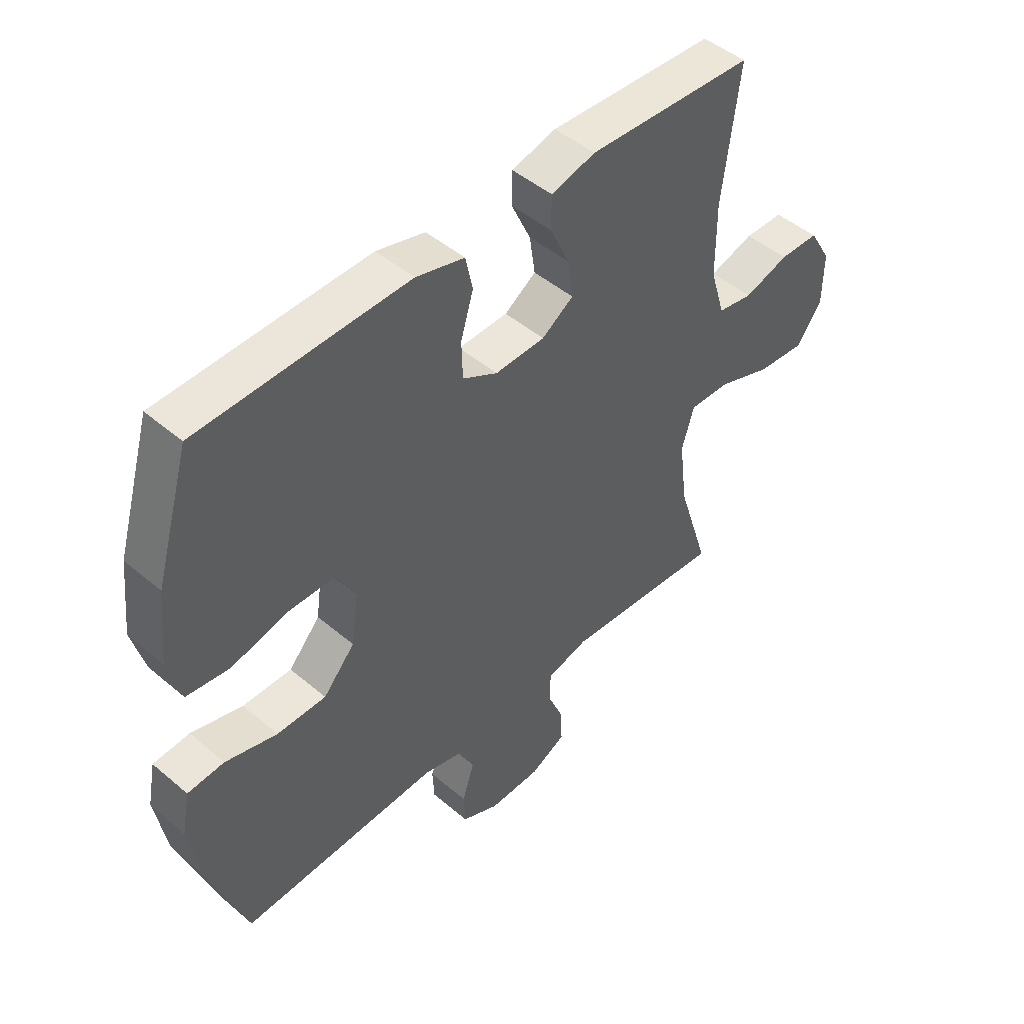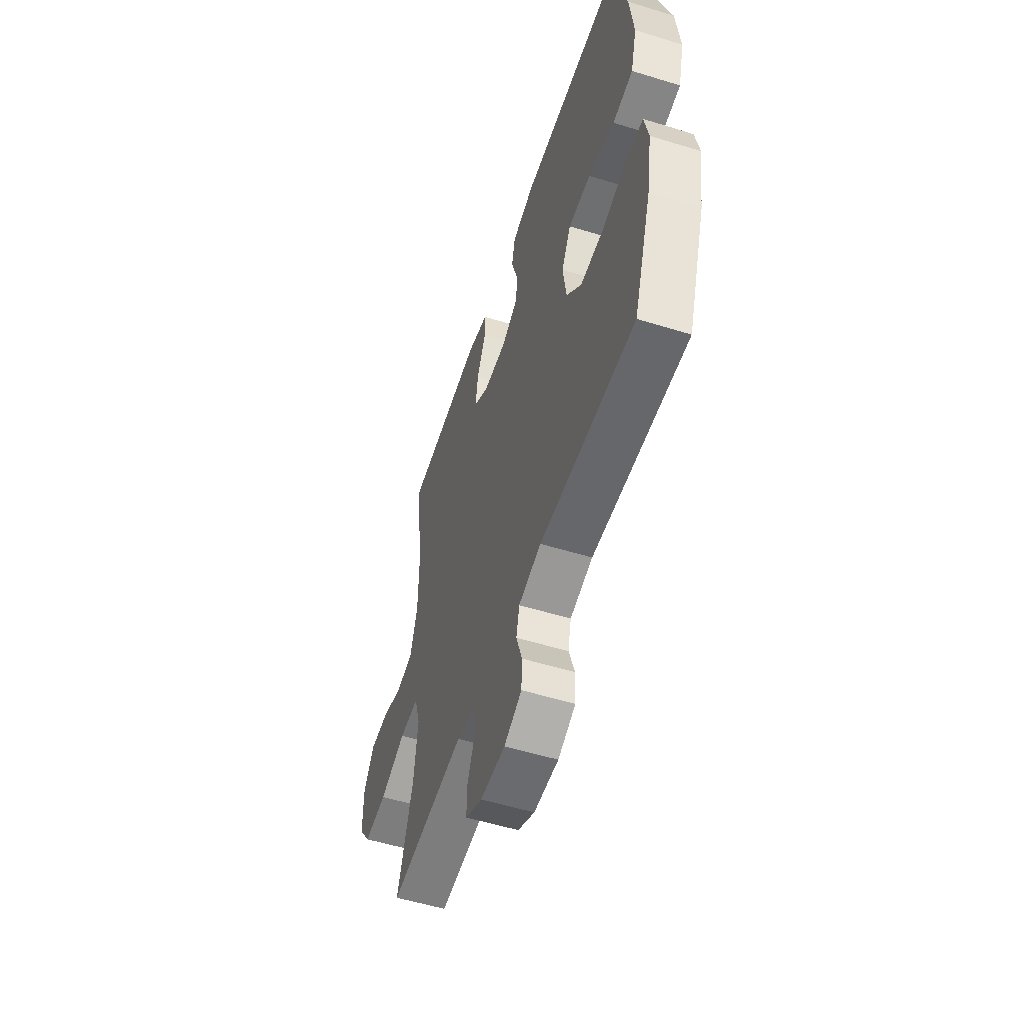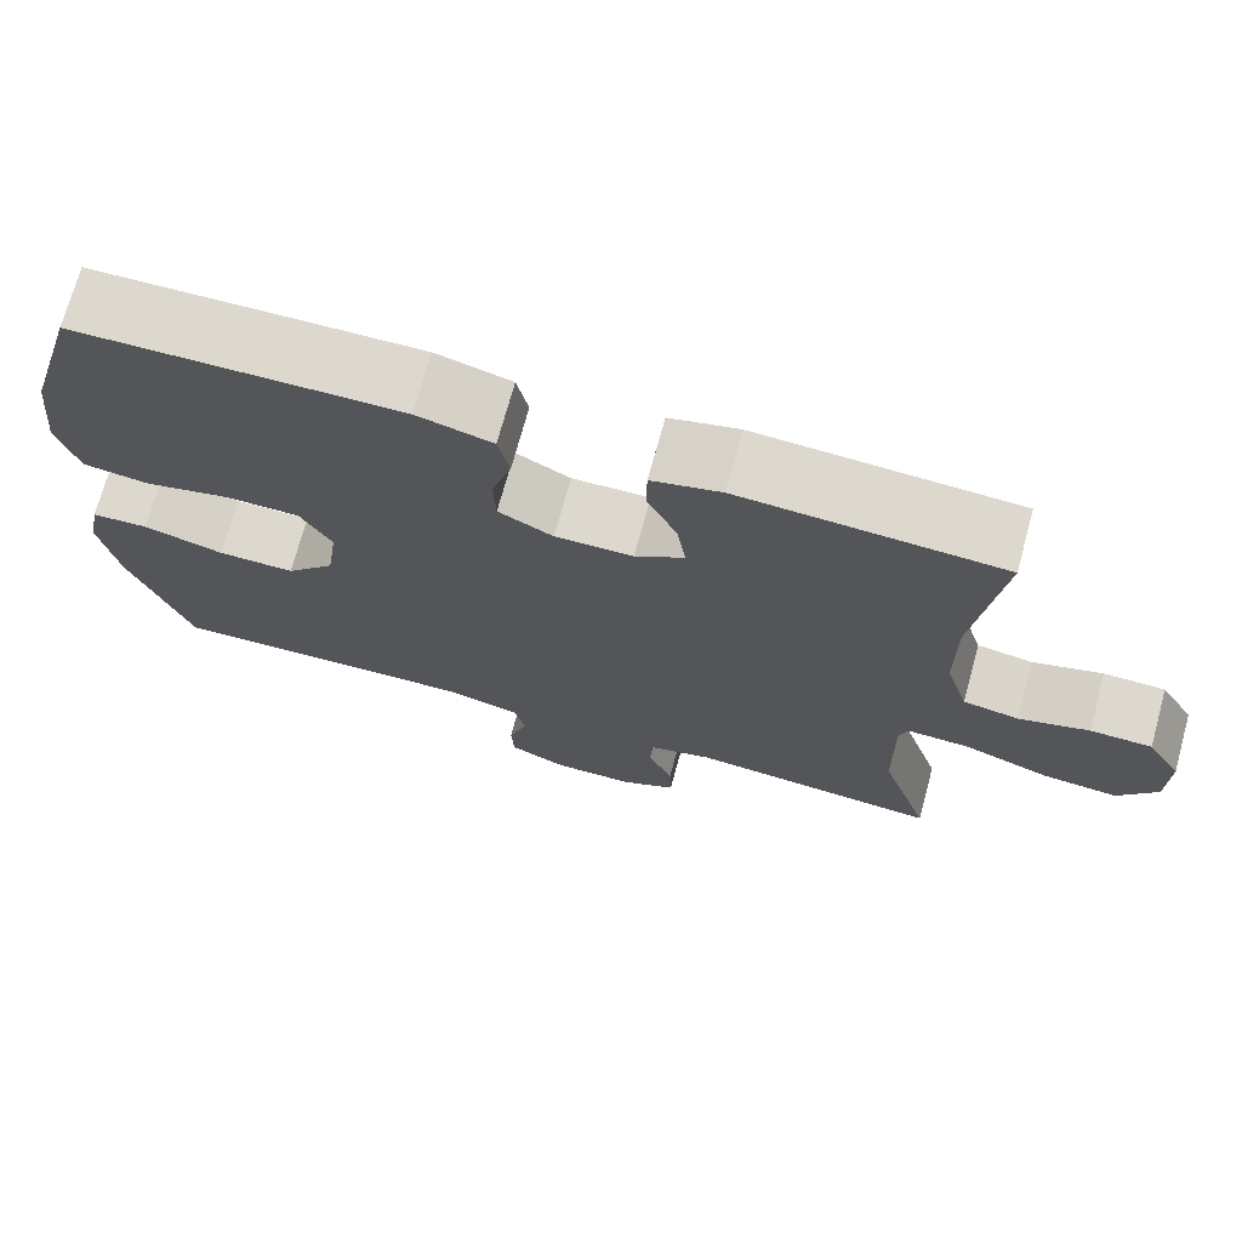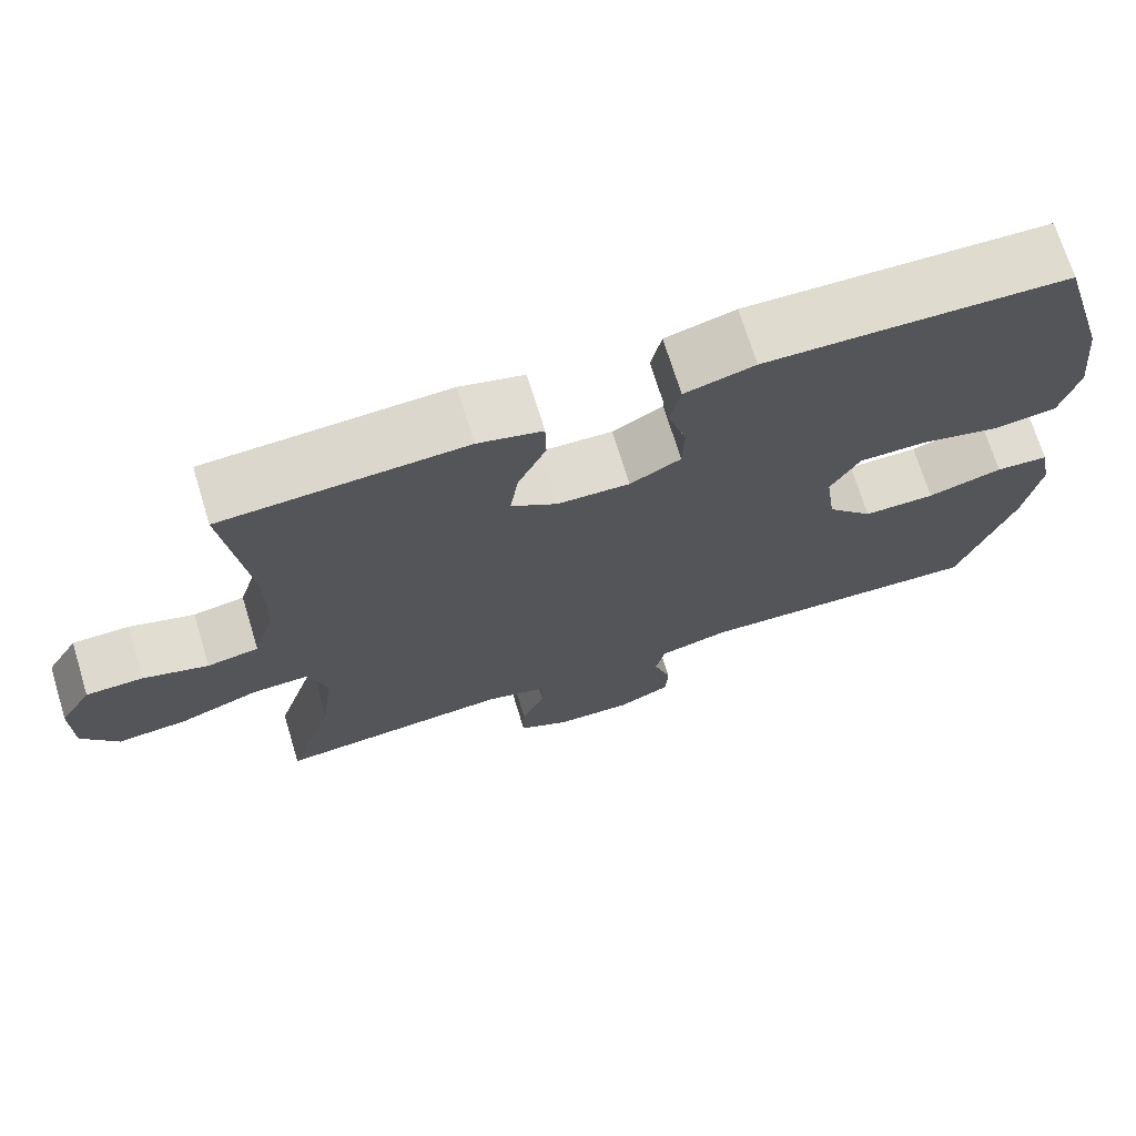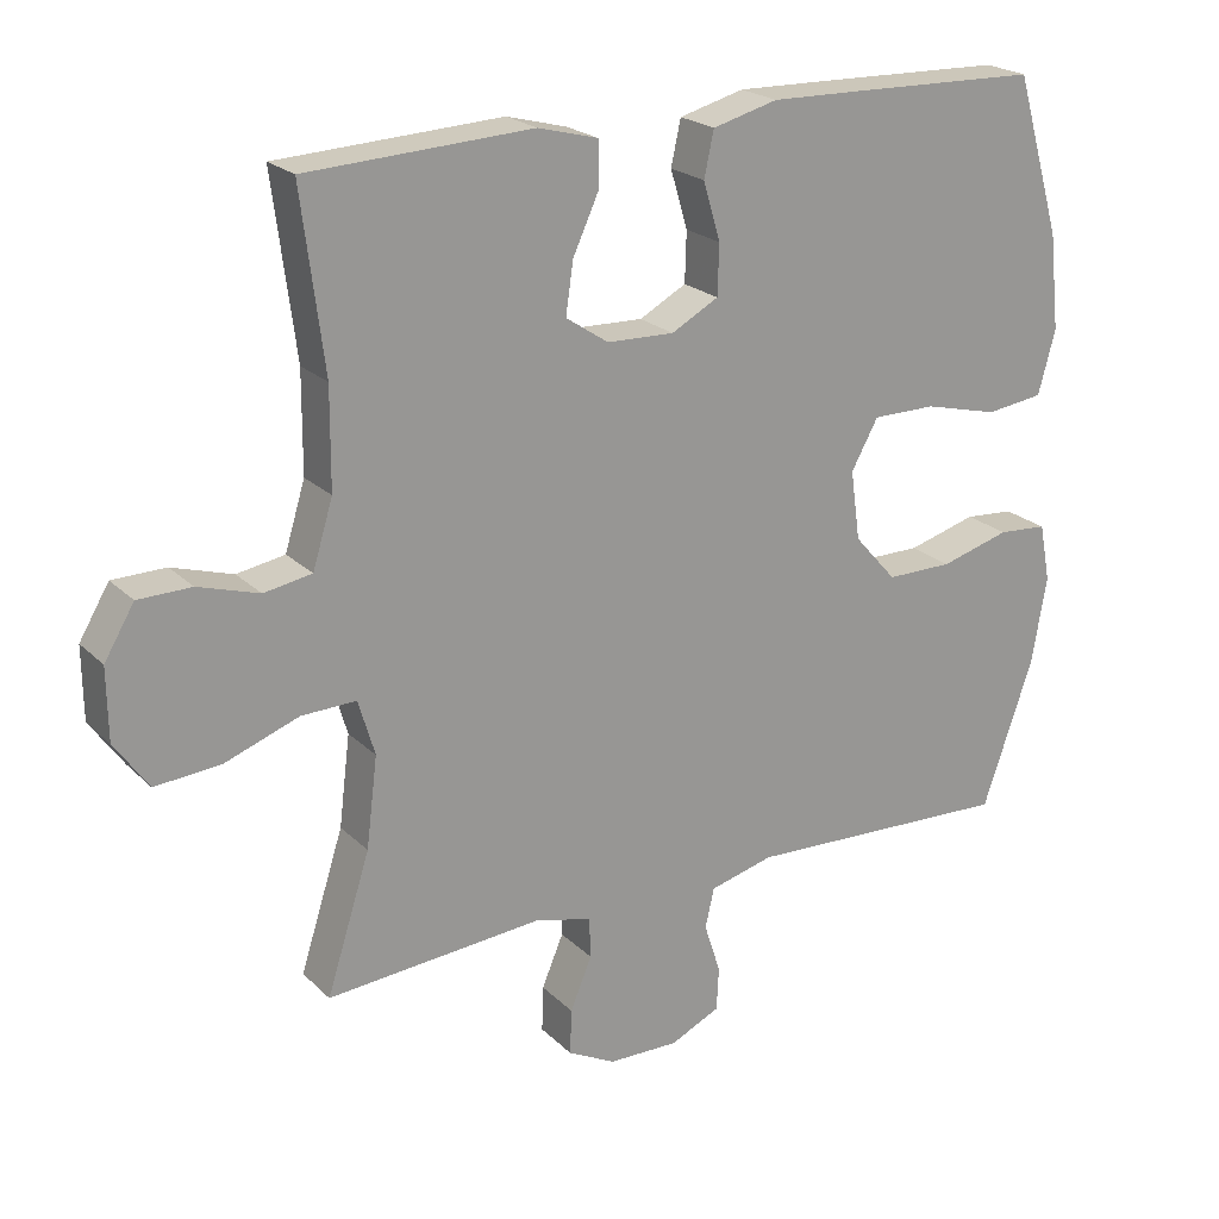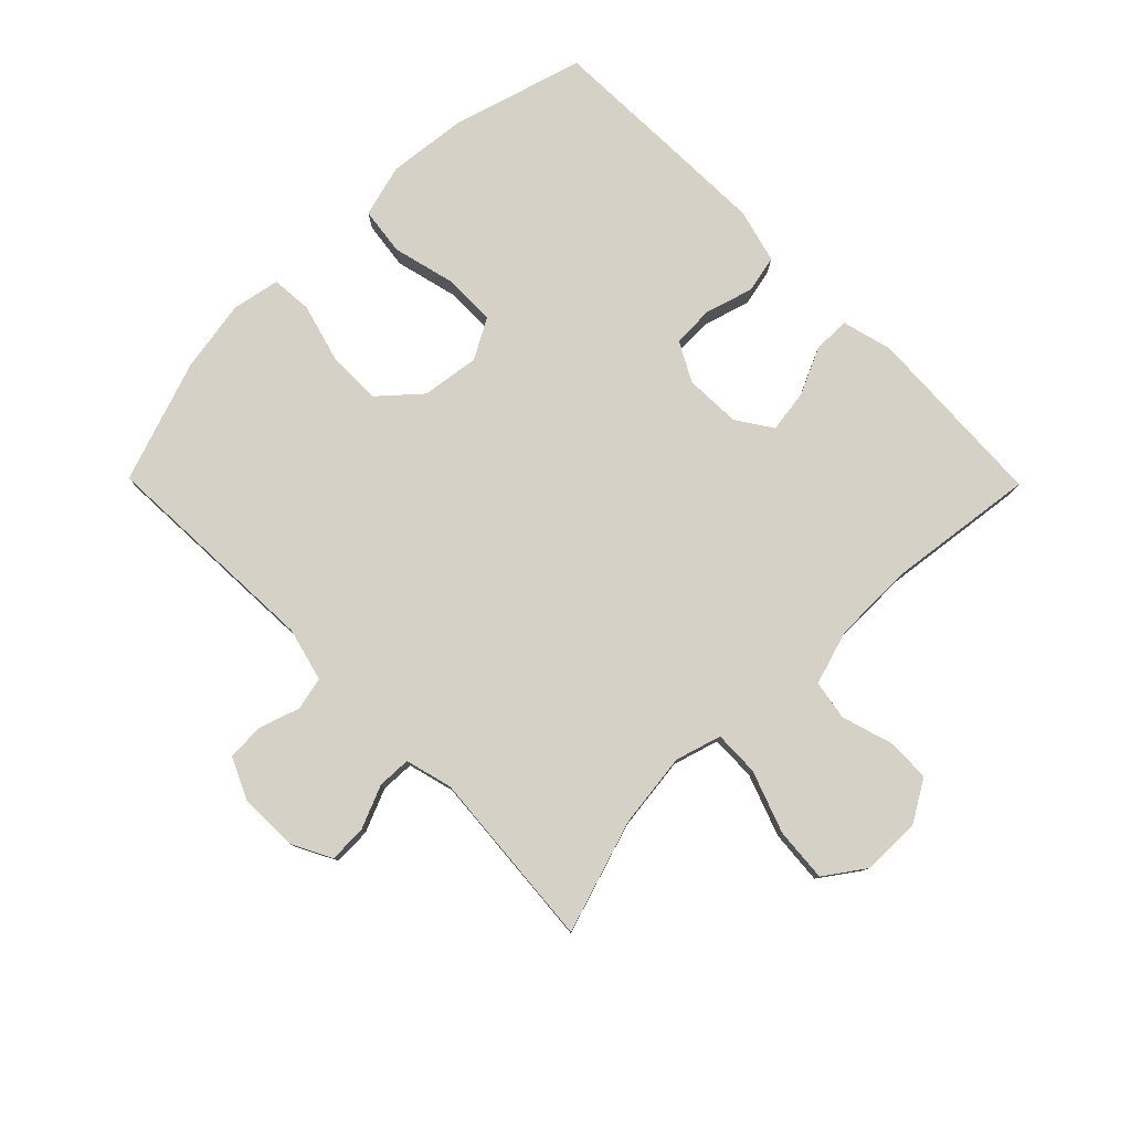
<metadata>
{"format":"obj","ext":"obj","renderer":"f3d","projection":"perspective","resolution":1024,"background":"white","views":[{"elev":47.2,"azim":133.8,"up":"+Z"},{"elev":-54.6,"azim":71.9,"up":"+Z"},{"elev":72.1,"azim":-164.7,"up":"+Z"},{"elev":71.1,"azim":-17.1,"up":"+Z"},{"elev":21.9,"azim":-32.1,"up":"+Z"},{"elev":79.2,"azim":-134.6,"up":"+Y"}]}
</metadata>
<code>
v 0.5 0.07 -0.5
v 0.14 0.07 -0.484
v 0.054 0.07 -0.506
v 0.042 0.07 -0.559
v 0.064 0.07 -0.627
v 0.061 0.07 -0.685
v -0.006 0.07 -0.716
v -0.1 0.07 -0.714
v -0.164 0.07 -0.681
v -0.162 0.07 -0.62
v -0.133 0.07 -0.551
v -0.135 0.07 -0.497
v -0.21 0.07 -0.477
v -0.5 0.07 -0.5
v -0.442 0.07 -0.318
v -0.427 0.07 -0.198
v -0.449 0.07 -0.124
v -0.522 0.07 -0.126
v -0.621 0.07 -0.162
v -0.708 0.07 -0.169
v -0.753 0.07 -0.105
v -0.754 0.07 -0.01
v -0.714 0.07 0.057
v -0.643 0.07 0.058
v -0.562 0.07 0.033
v -0.498 0.07 0.044
v -0.471 0.07 0.132
v -0.47 0.07 0.264
v -0.5 0.07 0.5
v -0.2 0.07 0.515
v -0.12 0.07 0.494
v -0.119 0.07 0.435
v -0.154 0.07 0.359
v -0.164 0.07 0.29
v -0.107 0.07 0.252
v -0.017 0.07 0.249
v 0.046 0.07 0.283
v 0.048 0.07 0.35
v 0.025 0.07 0.427
v 0.038 0.07 0.487
v 0.125 0.07 0.51
v 0.252 0.07 0.507
v 0.5 0.07 0.5
v 0.562 0.07 0.289
v 0.576 0.07 0.161
v 0.553 0.07 0.076
v 0.476 0.07 0.066
v 0.376 0.07 0.091
v 0.291 0.07 0.091
v 0.255 0.07 0.026
v 0.268 0.07 -0.067
v 0.325 0.07 -0.131
v 0.414 0.07 -0.131
v 0.507 0.07 -0.105
v 0.573 0.07 -0.11
v 0.588 0.07 -0.187
v 0.568 0.07 -0.304
v 0.5 0 -0.5
v 0.14 0 -0.484
v 0.054 0 -0.506
v 0.042 0 -0.559
v 0.064 0 -0.627
v 0.061 0 -0.685
v -0.006 0 -0.716
v -0.1 0 -0.714
v -0.164 0 -0.681
v -0.162 0 -0.62
v -0.133 0 -0.551
v -0.135 0 -0.497
v -0.21 0 -0.477
v -0.5 0 -0.5
v -0.442 0 -0.318
v -0.427 0 -0.198
v -0.449 0 -0.124
v -0.522 0 -0.126
v -0.621 0 -0.162
v -0.708 0 -0.169
v -0.753 0 -0.105
v -0.754 0 -0.01
v -0.714 0 0.057
v -0.643 0 0.058
v -0.562 0 0.033
v -0.498 0 0.044
v -0.471 0 0.132
v -0.47 0 0.264
v -0.5 0 0.5
v -0.2 0 0.515
v -0.12 0 0.494
v -0.119 0 0.435
v -0.154 0 0.359
v -0.164 0 0.29
v -0.107 0 0.252
v -0.017 0 0.249
v 0.046 0 0.283
v 0.048 0 0.35
v 0.025 0 0.427
v 0.038 0 0.487
v 0.125 0 0.51
v 0.252 0 0.507
v 0.5 0 0.5
v 0.562 0 0.289
v 0.576 0 0.161
v 0.553 0 0.076
v 0.476 0 0.066
v 0.376 0 0.091
v 0.291 0 0.091
v 0.255 0 0.026
v 0.268 0 -0.067
v 0.325 0 -0.131
v 0.414 0 -0.131
v 0.507 0 -0.105
v 0.573 0 -0.11
v 0.588 0 -0.187
v 0.568 0 -0.304
f 56 57 1 2
f 53 54 55 56
f 52 53 56 2
f 51 52 2 3
f 50 51 3
f 45 46 47 48
f 45 48 49
f 44 45 49
f 43 44 49
f 42 43 49 50
f 38 39 40 41
f 37 38 41 42
f 30 31 32 33
f 28 29 30 33
f 27 28 33 34
f 26 27 34 35
f 22 23 24 25
f 22 25 26
f 21 22 26
f 18 19 20 21
f 17 18 21 26
f 16 17 26 35
f 13 14 15
f 12 13 15 16
f 8 9 10 11
f 8 11 12
f 7 8 12
f 4 5 6 7
f 3 4 7 12
f 37 42 50 3
f 12 16 35 36
f 3 12 36 37
f 59 58 114 113
f 113 112 111 110
f 59 113 110 109
f 60 59 109 108
f 60 108 107
f 105 104 103 102
f 106 105 102
f 106 102 101
f 106 101 100
f 107 106 100 99
f 98 97 96 95
f 99 98 95 94
f 90 89 88 87
f 90 87 86 85
f 91 90 85 84
f 92 91 84 83
f 82 81 80 79
f 83 82 79
f 83 79 78
f 78 77 76 75
f 83 78 75 74
f 92 83 74 73
f 72 71 70
f 73 72 70 69
f 68 67 66 65
f 69 68 65
f 69 65 64
f 64 63 62 61
f 69 64 61 60
f 60 107 99 94
f 93 92 73 69
f 94 93 69 60
f 1 58 59 2
f 2 59 60 3
f 3 60 61 4
f 4 61 62 5
f 5 62 63 6
f 6 63 64 7
f 7 64 65 8
f 8 65 66 9
f 9 66 67 10
f 10 67 68 11
f 11 68 69 12
f 12 69 70 13
f 13 70 71 14
f 14 71 72 15
f 15 72 73 16
f 16 73 74 17
f 17 74 75 18
f 18 75 76 19
f 19 76 77 20
f 20 77 78 21
f 21 78 79 22
f 22 79 80 23
f 23 80 81 24
f 24 81 82 25
f 25 82 83 26
f 26 83 84 27
f 27 84 85 28
f 28 85 86 29
f 29 86 87 30
f 30 87 88 31
f 31 88 89 32
f 32 89 90 33
f 33 90 91 34
f 34 91 92 35
f 35 92 93 36
f 36 93 94 37
f 37 94 95 38
f 38 95 96 39
f 39 96 97 40
f 40 97 98 41
f 41 98 99 42
f 42 99 100 43
f 43 100 101 44
f 44 101 102 45
f 45 102 103 46
f 46 103 104 47
f 47 104 105 48
f 48 105 106 49
f 49 106 107 50
f 50 107 108 51
f 51 108 109 52
f 52 109 110 53
f 53 110 111 54
f 54 111 112 55
f 55 112 113 56
f 56 113 114 57
f 57 114 58 1

</code>
